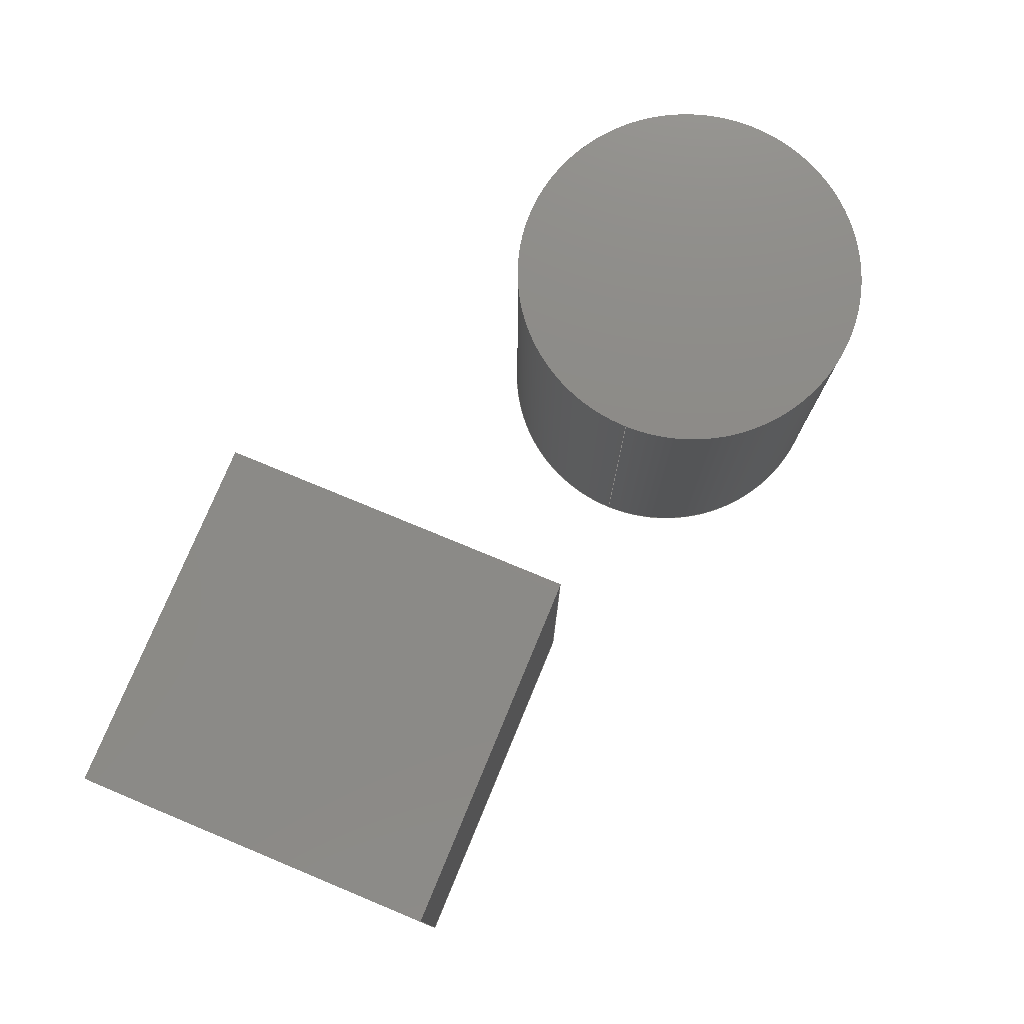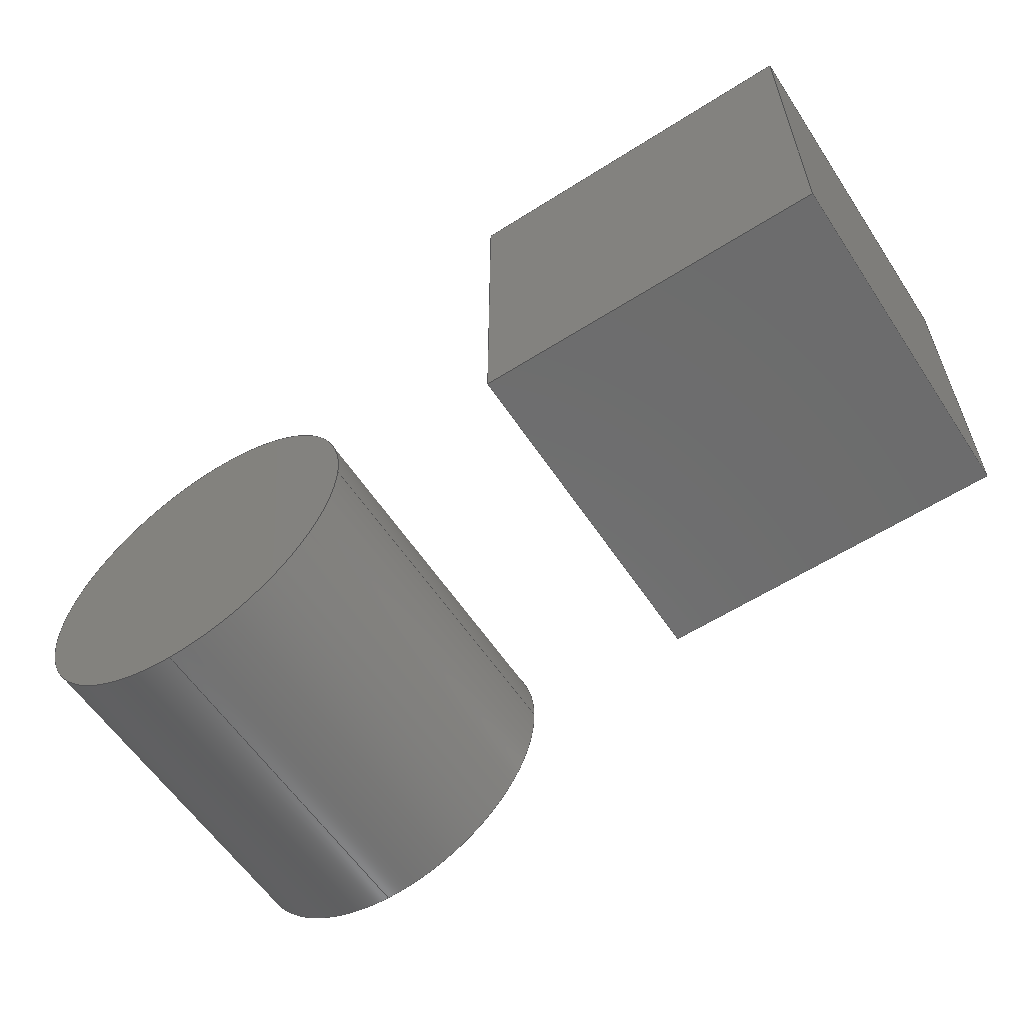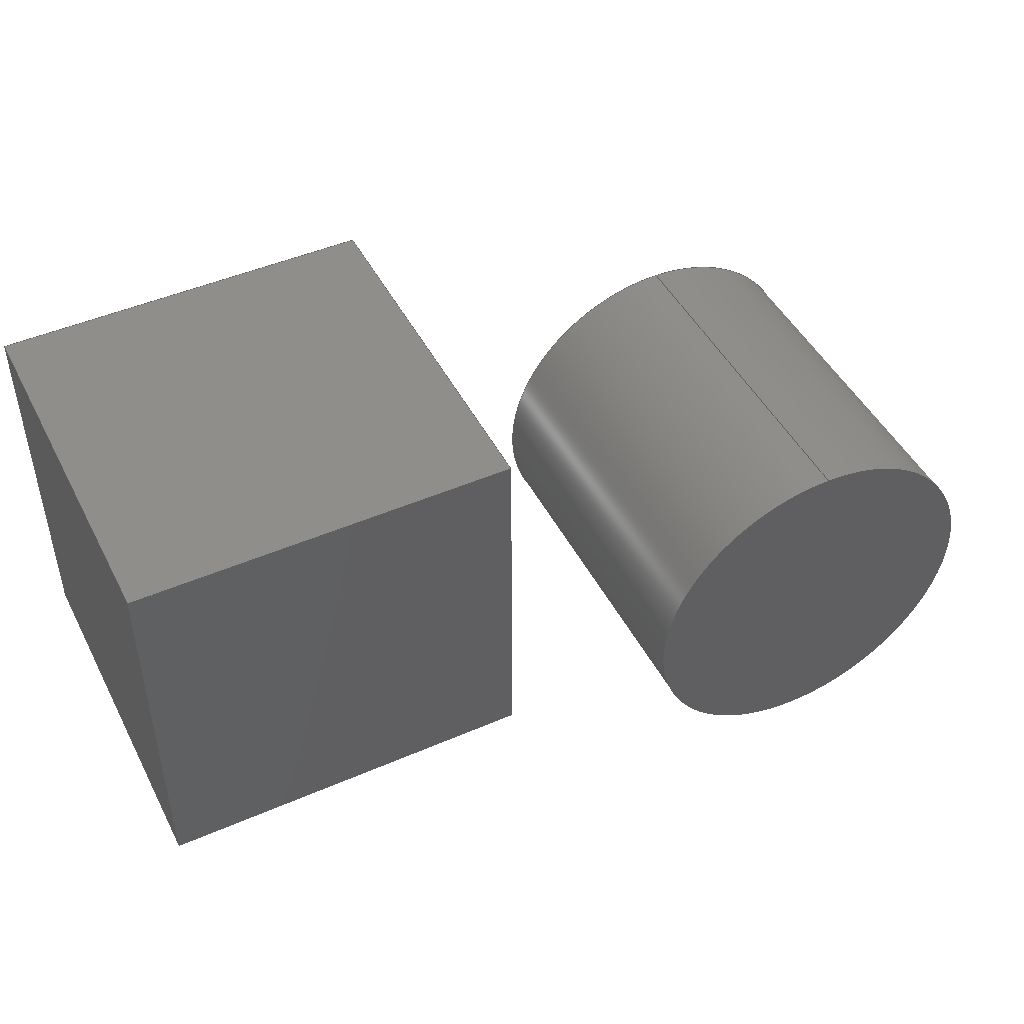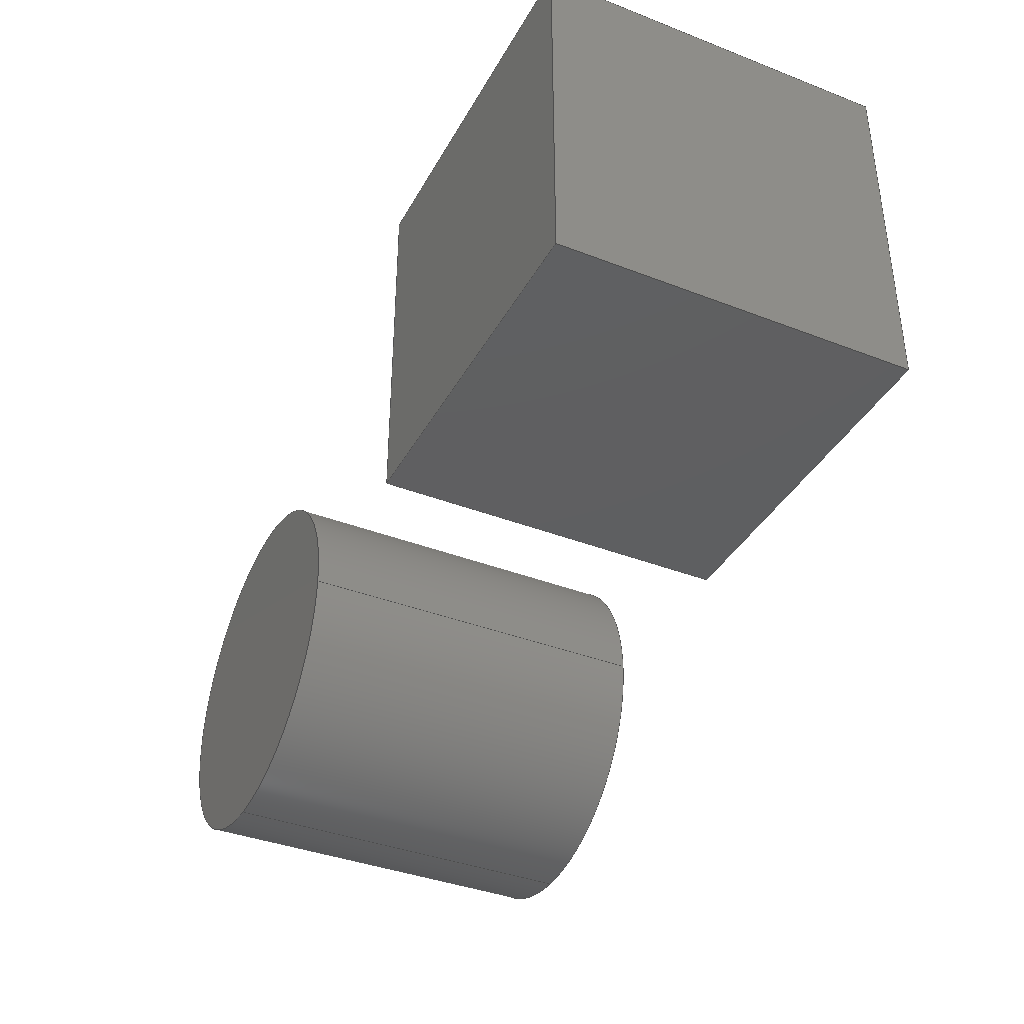
<metadata>
{"format":"step","ext":"step","renderer":"f3d","projection":"perspective","resolution":1024,"background":"white","views":[{"elev":76.8,"azim":-67.5,"up":"+Z"},{"elev":-58.9,"azim":-146.7,"up":"+Y"},{"elev":46.7,"azim":-26.3,"up":"+Y"},{"elev":-38.1,"azim":-116.2,"up":"+Y"}]}
</metadata>
<code>
ISO-10303-21;
DATA;
#1=PROPERTY_DEFINITION_REPRESENTATION(#5,#3);
#2=PROPERTY_DEFINITION_REPRESENTATION(#6,#4);
#3=REPRESENTATION('',(#7),#335);
#4=REPRESENTATION('',(#8),#335);
#5=PROPERTY_DEFINITION('pmi validation property','',#345);
#6=PROPERTY_DEFINITION('pmi validation property','',#345);
#7=VALUE_REPRESENTATION_ITEM('number of annotations',COUNT_MEASURE(0));
#8=VALUE_REPRESENTATION_ITEM('number of views',COUNT_MEASURE(0));
#9=CIRCLE('',#206,500);
#10=CIRCLE('',#207,500);
#11=CIRCLE('',#209,500);
#12=CIRCLE('',#210,500);
#13=CIRCLE('',#212,500);
#14=CIRCLE('',#213,500);
#15=CIRCLE('',#215,500);
#16=CIRCLE('',#217,500);
#17=CYLINDRICAL_SURFACE('',#205,500);
#18=CYLINDRICAL_SURFACE('',#208,500);
#19=CYLINDRICAL_SURFACE('',#211,500);
#20=CYLINDRICAL_SURFACE('',#218,500);
#21=SHAPE_REPRESENTATION_RELATIONSHIP('','',#195,#23);
#22=SHAPE_REPRESENTATION_RELATIONSHIP('','',#196,#24);
#23=ADVANCED_BREP_SHAPE_REPRESENTATION('',(#191),#334);
#24=ADVANCED_BREP_SHAPE_REPRESENTATION('',(#192),#335);
#25=ORIENTED_EDGE('',*,*,#73,.F.);
#26=ORIENTED_EDGE('',*,*,#74,.F.);
#27=ORIENTED_EDGE('',*,*,#75,.F.);
#28=ORIENTED_EDGE('',*,*,#76,.F.);
#29=ORIENTED_EDGE('',*,*,#74,.T.);
#30=ORIENTED_EDGE('',*,*,#77,.T.);
#31=ORIENTED_EDGE('',*,*,#78,.F.);
#32=ORIENTED_EDGE('',*,*,#79,.F.);
#33=ORIENTED_EDGE('',*,*,#73,.T.);
#34=ORIENTED_EDGE('',*,*,#80,.T.);
#35=ORIENTED_EDGE('',*,*,#81,.F.);
#36=ORIENTED_EDGE('',*,*,#77,.F.);
#37=ORIENTED_EDGE('',*,*,#81,.T.);
#38=ORIENTED_EDGE('',*,*,#82,.T.);
#39=ORIENTED_EDGE('',*,*,#83,.T.);
#40=ORIENTED_EDGE('',*,*,#78,.T.);
#41=ORIENTED_EDGE('',*,*,#76,.T.);
#42=ORIENTED_EDGE('',*,*,#84,.T.);
#43=ORIENTED_EDGE('',*,*,#82,.F.);
#44=ORIENTED_EDGE('',*,*,#80,.F.);
#45=ORIENTED_EDGE('',*,*,#75,.T.);
#46=ORIENTED_EDGE('',*,*,#79,.T.);
#47=ORIENTED_EDGE('',*,*,#83,.F.);
#48=ORIENTED_EDGE('',*,*,#84,.F.);
#49=ORIENTED_EDGE('',*,*,#85,.T.);
#50=ORIENTED_EDGE('',*,*,#86,.T.);
#51=ORIENTED_EDGE('',*,*,#87,.F.);
#52=ORIENTED_EDGE('',*,*,#88,.F.);
#53=ORIENTED_EDGE('',*,*,#89,.T.);
#54=ORIENTED_EDGE('',*,*,#90,.T.);
#55=ORIENTED_EDGE('',*,*,#91,.F.);
#56=ORIENTED_EDGE('',*,*,#92,.F.);
#57=ORIENTED_EDGE('',*,*,#86,.F.);
#58=ORIENTED_EDGE('',*,*,#93,.T.);
#59=ORIENTED_EDGE('',*,*,#92,.T.);
#60=ORIENTED_EDGE('',*,*,#94,.F.);
#61=ORIENTED_EDGE('',*,*,#95,.T.);
#62=ORIENTED_EDGE('',*,*,#87,.T.);
#63=ORIENTED_EDGE('',*,*,#94,.T.);
#64=ORIENTED_EDGE('',*,*,#91,.T.);
#65=ORIENTED_EDGE('',*,*,#85,.F.);
#66=ORIENTED_EDGE('',*,*,#96,.F.);
#67=ORIENTED_EDGE('',*,*,#89,.F.);
#68=ORIENTED_EDGE('',*,*,#93,.F.);
#69=ORIENTED_EDGE('',*,*,#90,.F.);
#70=ORIENTED_EDGE('',*,*,#96,.T.);
#71=ORIENTED_EDGE('',*,*,#88,.T.);
#72=ORIENTED_EDGE('',*,*,#95,.F.);
#73=EDGE_CURVE('',#97,#98,#113,.T.);
#74=EDGE_CURVE('',#99,#97,#114,.T.);
#75=EDGE_CURVE('',#100,#99,#115,.T.);
#76=EDGE_CURVE('',#98,#100,#116,.T.);
#77=EDGE_CURVE('',#97,#101,#117,.T.);
#78=EDGE_CURVE('',#102,#101,#118,.T.);
#79=EDGE_CURVE('',#99,#102,#119,.T.);
#80=EDGE_CURVE('',#98,#103,#120,.T.);
#81=EDGE_CURVE('',#101,#103,#121,.T.);
#82=EDGE_CURVE('',#103,#104,#122,.T.);
#83=EDGE_CURVE('',#104,#102,#123,.T.);
#84=EDGE_CURVE('',#100,#104,#124,.T.);
#85=EDGE_CURVE('',#105,#106,#9,.T.);
#86=EDGE_CURVE('',#106,#107,#125,.T.);
#87=EDGE_CURVE('',#108,#107,#10,.F.);
#88=EDGE_CURVE('',#105,#108,#126,.T.);
#89=EDGE_CURVE('',#109,#110,#11,.T.);
#90=EDGE_CURVE('',#110,#111,#127,.T.);
#91=EDGE_CURVE('',#112,#111,#12,.F.);
#92=EDGE_CURVE('',#109,#112,#128,.T.);
#93=EDGE_CURVE('',#106,#109,#13,.T.);
#94=EDGE_CURVE('',#107,#112,#14,.F.);
#95=EDGE_CURVE('',#111,#108,#15,.F.);
#96=EDGE_CURVE('',#110,#105,#16,.T.);
#97=VERTEX_POINT('',#282);
#98=VERTEX_POINT('',#283);
#99=VERTEX_POINT('',#285);
#100=VERTEX_POINT('',#287);
#101=VERTEX_POINT('',#291);
#102=VERTEX_POINT('',#293);
#103=VERTEX_POINT('',#297);
#104=VERTEX_POINT('',#301);
#105=VERTEX_POINT('',#309);
#106=VERTEX_POINT('',#310);
#107=VERTEX_POINT('',#312);
#108=VERTEX_POINT('',#314);
#109=VERTEX_POINT('',#318);
#110=VERTEX_POINT('',#319);
#111=VERTEX_POINT('',#321);
#112=VERTEX_POINT('',#323);
#113=LINE('',#281,#129);
#114=LINE('',#284,#130);
#115=LINE('',#286,#131);
#116=LINE('',#288,#132);
#117=LINE('',#290,#133);
#118=LINE('',#292,#134);
#119=LINE('',#294,#135);
#120=LINE('',#296,#136);
#121=LINE('',#298,#137);
#122=LINE('',#300,#138);
#123=LINE('',#302,#139);
#124=LINE('',#304,#140);
#125=LINE('',#311,#141);
#126=LINE('',#315,#142);
#127=LINE('',#320,#143);
#128=LINE('',#324,#144);
#129=VECTOR('',#223,1000);
#130=VECTOR('',#224,1000);
#131=VECTOR('',#225,1000);
#132=VECTOR('',#226,1000);
#133=VECTOR('',#229,1000);
#134=VECTOR('',#230,1000);
#135=VECTOR('',#231,1000);
#136=VECTOR('',#234,1000);
#137=VECTOR('',#235,1000);
#138=VECTOR('',#238,1000);
#139=VECTOR('',#239,1000);
#140=VECTOR('',#242,1000);
#141=VECTOR('',#251,1000);
#142=VECTOR('',#254,1000);
#143=VECTOR('',#259,1000);
#144=VECTOR('',#262,1000);
#145=EDGE_LOOP('',(#25,#26,#27,#28));
#146=EDGE_LOOP('',(#29,#30,#31,#32));
#147=EDGE_LOOP('',(#33,#34,#35,#36));
#148=EDGE_LOOP('',(#37,#38,#39,#40));
#149=EDGE_LOOP('',(#41,#42,#43,#44));
#150=EDGE_LOOP('',(#45,#46,#47,#48));
#151=EDGE_LOOP('',(#49,#50,#51,#52));
#152=EDGE_LOOP('',(#53,#54,#55,#56));
#153=EDGE_LOOP('',(#57,#58,#59,#60));
#154=EDGE_LOOP('',(#61,#62,#63,#64));
#155=EDGE_LOOP('',(#65,#66,#67,#68));
#156=EDGE_LOOP('',(#69,#70,#71,#72));
#157=FACE_BOUND('',#145,.T.);
#158=FACE_BOUND('',#146,.T.);
#159=FACE_BOUND('',#147,.T.);
#160=FACE_BOUND('',#148,.T.);
#161=FACE_BOUND('',#149,.T.);
#162=FACE_BOUND('',#150,.T.);
#163=FACE_BOUND('',#151,.T.);
#164=FACE_BOUND('',#152,.T.);
#165=FACE_BOUND('',#153,.T.);
#166=FACE_BOUND('',#154,.T.);
#167=FACE_BOUND('',#155,.T.);
#168=FACE_BOUND('',#156,.T.);
#169=PLANE('',#198);
#170=PLANE('',#199);
#171=PLANE('',#200);
#172=PLANE('',#201);
#173=PLANE('',#202);
#174=PLANE('',#203);
#175=PLANE('',#214);
#176=PLANE('',#216);
#177=ADVANCED_FACE('',(#157),#169,.F.);
#178=ADVANCED_FACE('',(#158),#170,.F.);
#179=ADVANCED_FACE('',(#159),#171,.F.);
#180=ADVANCED_FACE('',(#160),#172,.T.);
#181=ADVANCED_FACE('',(#161),#173,.T.);
#182=ADVANCED_FACE('',(#162),#174,.T.);
#183=ADVANCED_FACE('',(#163),#17,.T.);
#184=ADVANCED_FACE('',(#164),#18,.T.);
#185=ADVANCED_FACE('',(#165),#19,.T.);
#186=ADVANCED_FACE('',(#166),#175,.T.);
#187=ADVANCED_FACE('',(#167),#176,.F.);
#188=ADVANCED_FACE('',(#168),#20,.T.);
#189=CLOSED_SHELL('',(#177,#178,#179,#180,#181,#182));
#190=CLOSED_SHELL('',(#183,#184,#185,#186,#187,#188));
#191=MANIFOLD_SOLID_BREP('',#189);
#192=MANIFOLD_SOLID_BREP('',#190);
#193=SHAPE_DEFINITION_REPRESENTATION(#344,#195);
#194=SHAPE_DEFINITION_REPRESENTATION(#345,#196);
#195=SHAPE_REPRESENTATION('id2',(#197),#334);
#196=SHAPE_REPRESENTATION('id5',(#204),#335);
#197=AXIS2_PLACEMENT_3D('',#279,#219,#220);
#198=AXIS2_PLACEMENT_3D('',#280,#221,#222);
#199=AXIS2_PLACEMENT_3D('',#289,#227,#228);
#200=AXIS2_PLACEMENT_3D('',#295,#232,#233);
#201=AXIS2_PLACEMENT_3D('',#299,#236,#237);
#202=AXIS2_PLACEMENT_3D('',#303,#240,#241);
#203=AXIS2_PLACEMENT_3D('',#305,#243,#244);
#204=AXIS2_PLACEMENT_3D('',#306,#245,#246);
#205=AXIS2_PLACEMENT_3D('',#307,#247,#248);
#206=AXIS2_PLACEMENT_3D('',#308,#249,#250);
#207=AXIS2_PLACEMENT_3D('',#313,#252,#253);
#208=AXIS2_PLACEMENT_3D('',#316,#255,#256);
#209=AXIS2_PLACEMENT_3D('',#317,#257,#258);
#210=AXIS2_PLACEMENT_3D('',#322,#260,#261);
#211=AXIS2_PLACEMENT_3D('',#325,#263,#264);
#212=AXIS2_PLACEMENT_3D('',#326,#265,#266);
#213=AXIS2_PLACEMENT_3D('',#327,#267,#268);
#214=AXIS2_PLACEMENT_3D('',#328,#269,#270);
#215=AXIS2_PLACEMENT_3D('',#329,#271,#272);
#216=AXIS2_PLACEMENT_3D('',#330,#273,#274);
#217=AXIS2_PLACEMENT_3D('',#331,#275,#276);
#218=AXIS2_PLACEMENT_3D('',#332,#277,#278);
#219=DIRECTION('',(0,0,1));
#220=DIRECTION('',(1,0,0));
#221=DIRECTION('',(0,0,1));
#222=DIRECTION('',(1,0,0));
#223=DIRECTION('',(1,0,0));
#224=DIRECTION('',(0,-1,0));
#225=DIRECTION('',(-1,0,0));
#226=DIRECTION('',(0,1,0));
#227=DIRECTION('',(1,0,0));
#228=DIRECTION('',(0,1,0));
#229=DIRECTION('',(0,0,1));
#230=DIRECTION('',(0,-1,0));
#231=DIRECTION('',(0,0,1));
#232=DIRECTION('',(0,1,0));
#233=DIRECTION('',(0,0,1));
#234=DIRECTION('',(0,0,1));
#235=DIRECTION('',(1,0,0));
#236=DIRECTION('',(0,0,1));
#237=DIRECTION('',(-1,0,0));
#238=DIRECTION('',(0,1,0));
#239=DIRECTION('',(-1,0,0));
#240=DIRECTION('',(1,0,0));
#241=DIRECTION('',(0,-1,0));
#242=DIRECTION('',(0,0,1));
#243=DIRECTION('',(0,1,0));
#244=DIRECTION('',(0,0,-1));
#245=DIRECTION('',(0,0,1));
#246=DIRECTION('',(1,0,0));
#247=DIRECTION('',(0,0,1));
#248=DIRECTION('',(1,0,0));
#249=DIRECTION('',(0,0,1));
#250=DIRECTION('',(1,0,0));
#251=DIRECTION('',(0,0,1));
#252=DIRECTION('',(0,0,-1));
#253=DIRECTION('',(1,0,0));
#254=DIRECTION('',(0,0,1));
#255=DIRECTION('',(0,0,1));
#256=DIRECTION('',(1,0,0));
#257=DIRECTION('',(0,0,1));
#258=DIRECTION('',(1,0,0));
#259=DIRECTION('',(0,0,1));
#260=DIRECTION('',(0,0,-1));
#261=DIRECTION('',(1,0,0));
#262=DIRECTION('',(0,0,1));
#263=DIRECTION('',(0,0,1));
#264=DIRECTION('',(1,0,0));
#265=DIRECTION('',(0,0,1));
#266=DIRECTION('',(1,0,0));
#267=DIRECTION('',(0,0,-1));
#268=DIRECTION('',(1,0,0));
#269=DIRECTION('',(0,0,1));
#270=DIRECTION('',(1,0,0));
#271=DIRECTION('',(0,0,-1));
#272=DIRECTION('',(1,0,0));
#273=DIRECTION('',(0,0,1));
#274=DIRECTION('',(1,0,0));
#275=DIRECTION('',(0,0,1));
#276=DIRECTION('',(1,0,0));
#277=DIRECTION('',(0,0,1));
#278=DIRECTION('',(1,0,0));
#279=CARTESIAN_POINT('',(0,0,0));
#280=CARTESIAN_POINT('',(0,0,0));
#281=CARTESIAN_POINT('',(0,0,0));
#282=CARTESIAN_POINT('',(0,0,0));
#283=CARTESIAN_POINT('',(1000,0,0));
#284=CARTESIAN_POINT('',(0,1000,0));
#285=CARTESIAN_POINT('',(0,1000,0));
#286=CARTESIAN_POINT('',(1000,1000,0));
#287=CARTESIAN_POINT('',(1000,1000,0));
#288=CARTESIAN_POINT('',(1000,0,0));
#289=CARTESIAN_POINT('',(0,0,0));
#290=CARTESIAN_POINT('',(0,0,0));
#291=CARTESIAN_POINT('',(0,0,1000));
#292=CARTESIAN_POINT('',(0,1000,1000));
#293=CARTESIAN_POINT('',(0,1000,1000));
#294=CARTESIAN_POINT('',(0,1000,0));
#295=CARTESIAN_POINT('',(0,0,0));
#296=CARTESIAN_POINT('',(1000,0,0));
#297=CARTESIAN_POINT('',(1000,0,1000));
#298=CARTESIAN_POINT('',(0,0,1000));
#299=CARTESIAN_POINT('',(1000,1000,1000));
#300=CARTESIAN_POINT('',(1000,0,1000));
#301=CARTESIAN_POINT('',(1000,1000,1000));
#302=CARTESIAN_POINT('',(1000,1000,1000));
#303=CARTESIAN_POINT('',(1000,1000,1000));
#304=CARTESIAN_POINT('',(1000,1000,0));
#305=CARTESIAN_POINT('',(1000,1000,1000));
#306=CARTESIAN_POINT('',(0,0,0));
#307=CARTESIAN_POINT('',(2000,0,0));
#308=CARTESIAN_POINT('',(2000,0,0));
#309=CARTESIAN_POINT('',(2500,0,0));
#310=CARTESIAN_POINT('',(2000,500,0));
#311=CARTESIAN_POINT('',(2000,500,0));
#312=CARTESIAN_POINT('',(2000,500,1000));
#313=CARTESIAN_POINT('',(2000,0,1000));
#314=CARTESIAN_POINT('',(2500,0,1000));
#315=CARTESIAN_POINT('',(2500,0,0));
#316=CARTESIAN_POINT('',(2000,0,0));
#317=CARTESIAN_POINT('',(2000,0,0));
#318=CARTESIAN_POINT('',(1500,6.123e-14,0));
#319=CARTESIAN_POINT('',(2000,-500,0));
#320=CARTESIAN_POINT('',(2000,-500,0));
#321=CARTESIAN_POINT('',(2000,-500,1000));
#322=CARTESIAN_POINT('',(2000,0,1000));
#323=CARTESIAN_POINT('',(1500,6.123e-14,1000));
#324=CARTESIAN_POINT('',(1500,6.123e-14,0));
#325=CARTESIAN_POINT('',(2000,0,0));
#326=CARTESIAN_POINT('',(2000,0,0));
#327=CARTESIAN_POINT('',(2000,0,1000));
#328=CARTESIAN_POINT('',(1500,-500,1000));
#329=CARTESIAN_POINT('',(2000,0,1000));
#330=CARTESIAN_POINT('',(1500,-500,0));
#331=CARTESIAN_POINT('',(2000,0,0));
#332=CARTESIAN_POINT('',(2000,0,0));
#333=MECHANICAL_DESIGN_GEOMETRIC_PRESENTATION_REPRESENTATION('',(),#334);
#334=(
GEOMETRIC_REPRESENTATION_CONTEXT(3)
GLOBAL_UNCERTAINTY_ASSIGNED_CONTEXT((#336))
GLOBAL_UNIT_ASSIGNED_CONTEXT((#342,#340,#338))
REPRESENTATION_CONTEXT('id2','TOP_LEVEL_ASSEMBLY_PART')
);
#335=(
GEOMETRIC_REPRESENTATION_CONTEXT(3)
GLOBAL_UNCERTAINTY_ASSIGNED_CONTEXT((#337))
GLOBAL_UNIT_ASSIGNED_CONTEXT((#343,#341,#339))
REPRESENTATION_CONTEXT('id5','TOP_LEVEL_ASSEMBLY_PART')
);
#336=UNCERTAINTY_MEASURE_WITH_UNIT(LENGTH_MEASURE(0.005),#342,
'DISTANCE_ACCURACY_VALUE','Maximum Tolerance applied to model');
#337=UNCERTAINTY_MEASURE_WITH_UNIT(LENGTH_MEASURE(0.005),#343,
'DISTANCE_ACCURACY_VALUE','Maximum Tolerance applied to model');
#338=(
NAMED_UNIT(*)
SI_UNIT($,.STERADIAN.)
SOLID_ANGLE_UNIT()
);
#339=(
NAMED_UNIT(*)
SI_UNIT($,.STERADIAN.)
SOLID_ANGLE_UNIT()
);
#340=(
NAMED_UNIT(*)
PLANE_ANGLE_UNIT()
SI_UNIT($,.RADIAN.)
);
#341=(
NAMED_UNIT(*)
PLANE_ANGLE_UNIT()
SI_UNIT($,.RADIAN.)
);
#342=(
LENGTH_UNIT()
NAMED_UNIT(*)
SI_UNIT(.MILLI.,.METRE.)
);
#343=(
LENGTH_UNIT()
NAMED_UNIT(*)
SI_UNIT(.MILLI.,.METRE.)
);
#344=PRODUCT_DEFINITION_SHAPE('','',#346);
#345=PRODUCT_DEFINITION_SHAPE('','',#347);
#346=PRODUCT_DEFINITION('','',#350,#348);
#347=PRODUCT_DEFINITION('','',#351,#349);
#348=DESIGN_CONTEXT('',#362,'design');
#349=DESIGN_CONTEXT('',#363,'design');
#350=PRODUCT_DEFINITION_FORMATION_WITH_SPECIFIED_SOURCE('','',#354,
 .NOT_KNOWN.);
#351=PRODUCT_DEFINITION_FORMATION_WITH_SPECIFIED_SOURCE('','',#355,
 .NOT_KNOWN.);
#352=PRODUCT_RELATED_PRODUCT_CATEGORY('','',(#354));
#353=PRODUCT_RELATED_PRODUCT_CATEGORY('','',(#355));
#354=PRODUCT('id2','id2','id2',(#358));
#355=PRODUCT('id5','id5','id5',(#359));
#356=PRODUCT_CATEGORY('','');
#357=PRODUCT_CATEGORY('','');
#358=MECHANICAL_CONTEXT('',#362,'mechanical');
#359=MECHANICAL_CONTEXT('',#363,'mechanical');
#360=APPLICATION_PROTOCOL_DEFINITION('international standard',
'config_control_design',2010,#362);
#361=APPLICATION_PROTOCOL_DEFINITION('international standard',
'config_control_design',2010,#363);
#362=APPLICATION_CONTEXT(
'configuration controlled 3D designs of mechanical parts and assemblie
s');
#363=APPLICATION_CONTEXT(
'configuration controlled 3D designs of mechanical parts and assemblie
s');
ENDSEC;
END-ISO-10303-21;

</code>
